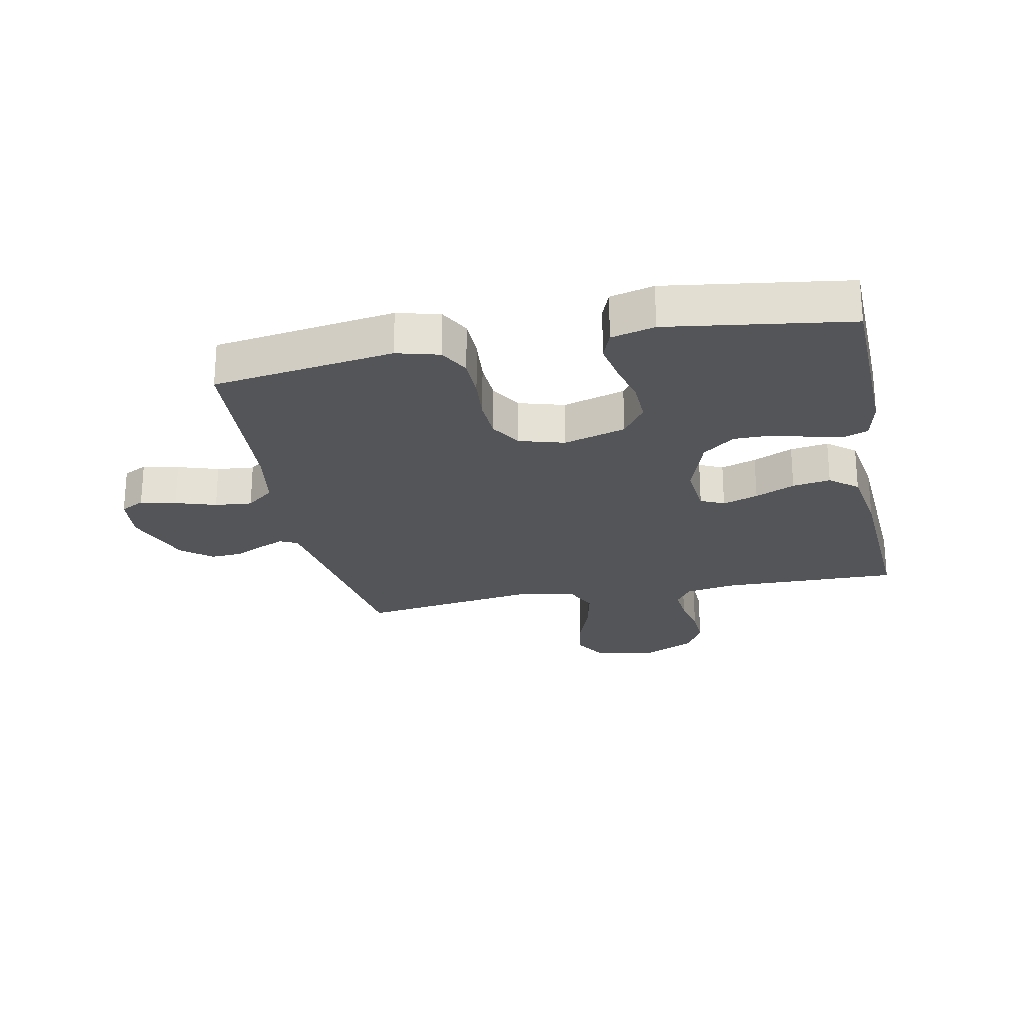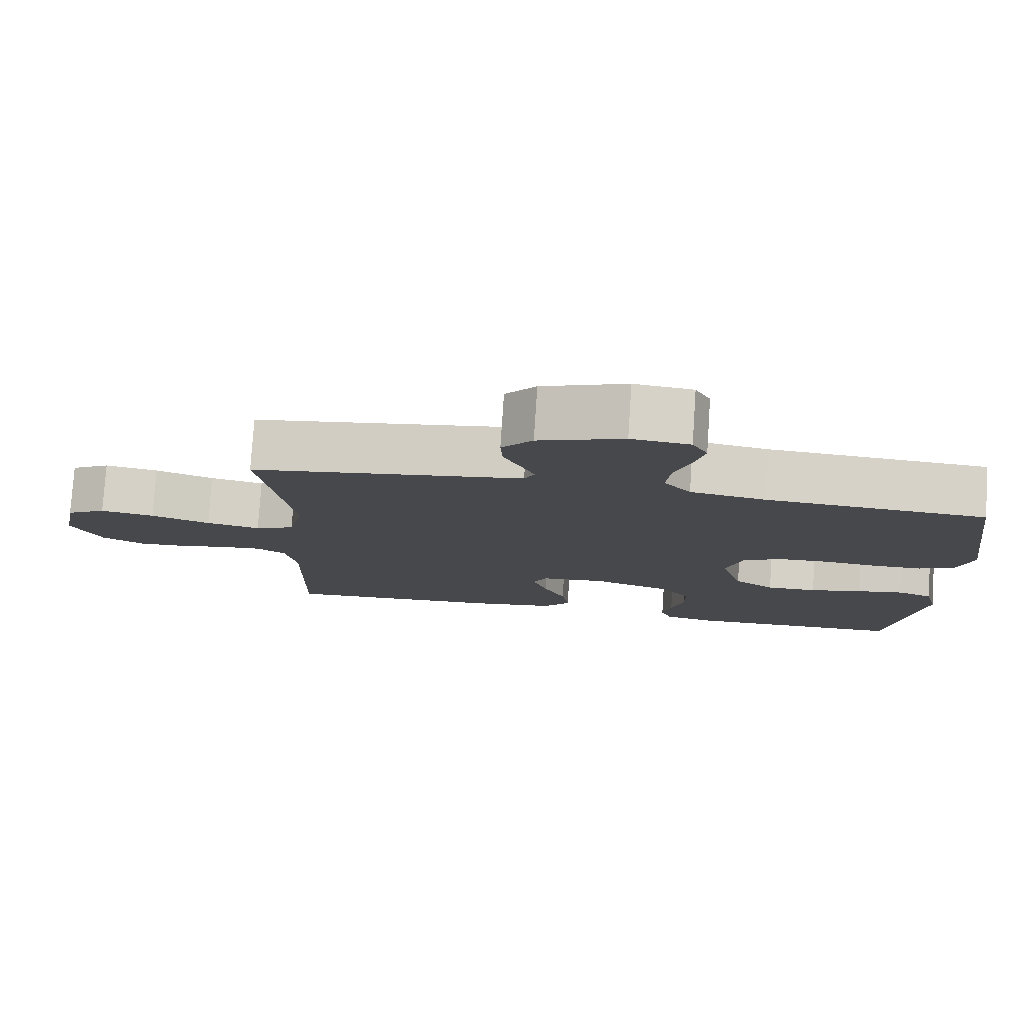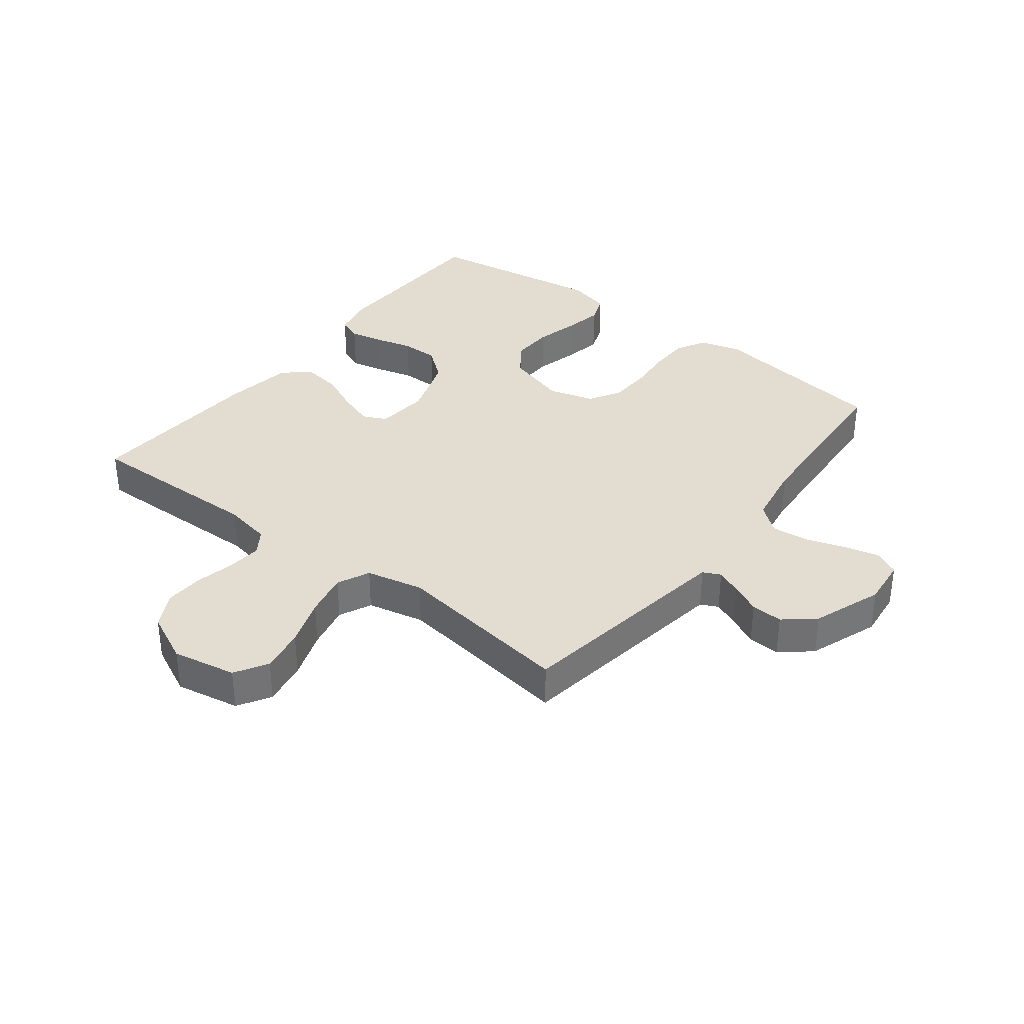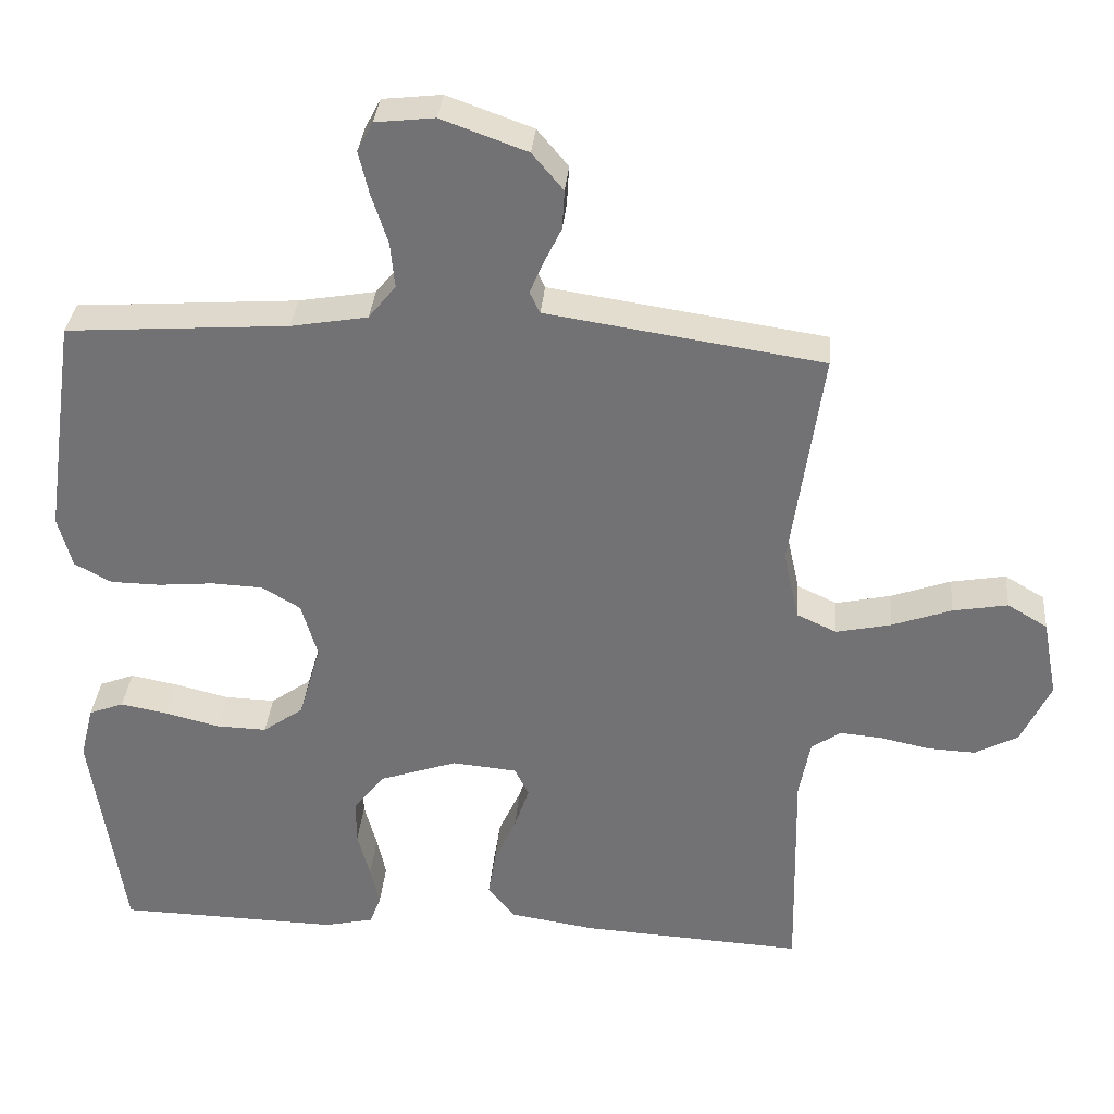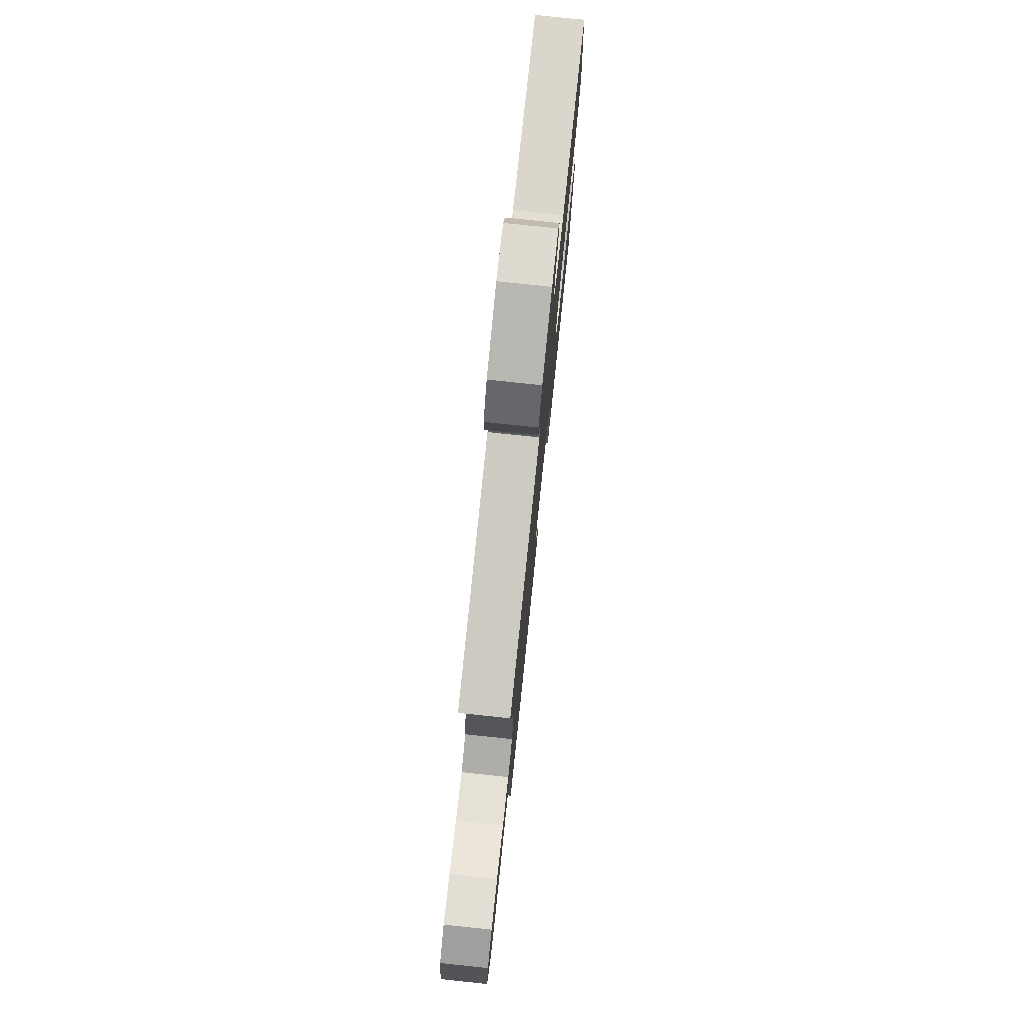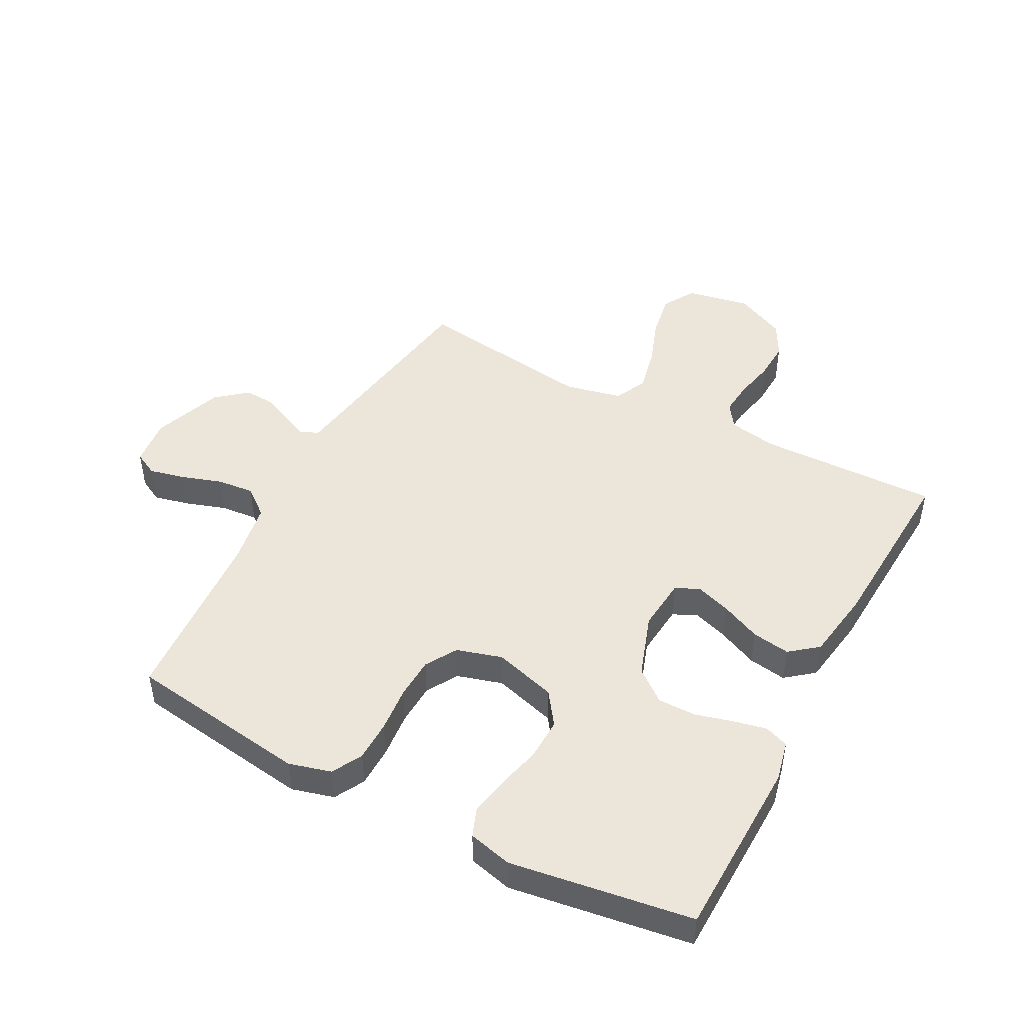
<metadata>
{"format":"obj","ext":"obj","renderer":"f3d","projection":"perspective","resolution":1024,"background":"white","views":[{"elev":-24.1,"azim":101.5,"up":"+Y"},{"elev":78.4,"azim":3.8,"up":"+Z"},{"elev":35.2,"azim":-52.3,"up":"+Y"},{"elev":33.7,"azim":-175.0,"up":"+Z"},{"elev":77.6,"azim":-84.0,"up":"+Z"},{"elev":46.7,"azim":117.9,"up":"+Y"}]}
</metadata>
<code>
v -0.5 0.07 0.5
v -0.2 0.07 0.545
v -0.127 0.07 0.556
v -0.113 0.07 0.585
v -0.131 0.07 0.627
v -0.155 0.07 0.677
v -0.158 0.07 0.73
v -0.116 0.07 0.78
v 0 0.07 0.822
v 0.08 0.07 0.813
v 0.101 0.07 0.773
v 0.087 0.07 0.714
v 0.065 0.07 0.647
v 0.059 0.07 0.585
v 0.096 0.07 0.539
v 0.2 0.07 0.521
v 0.5 0.07 0.5
v 0.543 0.07 0.2
v 0.524 0.07 0.13
v 0.474 0.07 0.103
v 0.406 0.07 0.102
v 0.331 0.07 0.109
v 0.262 0.07 0.106
v 0.21 0.07 0.075
v 0.188 0.07 0
v 0.218 0.07 -0.103
v 0.273 0.07 -0.142
v 0.342 0.07 -0.14
v 0.414 0.07 -0.122
v 0.479 0.07 -0.11
v 0.526 0.07 -0.128
v 0.544 0.07 -0.2
v 0.5 0.07 -0.5
v 0.2 0.07 -0.507
v 0.133 0.07 -0.492
v 0.118 0.07 -0.453
v 0.13 0.07 -0.398
v 0.147 0.07 -0.335
v 0.147 0.07 -0.273
v 0.105 0.07 -0.22
v 0 0.07 -0.184
v -0.088 0.07 -0.192
v -0.107 0.07 -0.231
v -0.087 0.07 -0.29
v -0.057 0.07 -0.356
v -0.047 0.07 -0.419
v -0.084 0.07 -0.465
v -0.2 0.07 -0.483
v -0.5 0.07 -0.5
v -0.494 0.07 -0.2
v -0.509 0.07 -0.12
v -0.549 0.07 -0.093
v -0.606 0.07 -0.098
v -0.672 0.07 -0.112
v -0.737 0.07 -0.115
v -0.795 0.07 -0.084
v -0.835 0.07 0
v -0.815 0.07 0.106
v -0.761 0.07 0.138
v -0.687 0.07 0.125
v -0.606 0.07 0.096
v -0.532 0.07 0.08
v -0.478 0.07 0.105
v -0.457 0.07 0.2
v -0.5 0 0.5
v -0.2 0 0.545
v -0.127 0 0.556
v -0.113 0 0.585
v -0.131 0 0.627
v -0.155 0 0.677
v -0.158 0 0.73
v -0.116 0 0.78
v 0 0 0.822
v 0.08 0 0.813
v 0.101 0 0.773
v 0.087 0 0.714
v 0.065 0 0.647
v 0.059 0 0.585
v 0.096 0 0.539
v 0.2 0 0.521
v 0.5 0 0.5
v 0.543 0 0.2
v 0.524 0 0.13
v 0.474 0 0.103
v 0.406 0 0.102
v 0.331 0 0.109
v 0.262 0 0.106
v 0.21 0 0.075
v 0.188 0 0
v 0.218 0 -0.103
v 0.273 0 -0.142
v 0.342 0 -0.14
v 0.414 0 -0.122
v 0.479 0 -0.11
v 0.526 0 -0.128
v 0.544 0 -0.2
v 0.5 0 -0.5
v 0.2 0 -0.507
v 0.133 0 -0.492
v 0.118 0 -0.453
v 0.13 0 -0.398
v 0.147 0 -0.335
v 0.147 0 -0.273
v 0.105 0 -0.22
v 0 0 -0.184
v -0.088 0 -0.192
v -0.107 0 -0.231
v -0.087 0 -0.29
v -0.057 0 -0.356
v -0.047 0 -0.419
v -0.084 0 -0.465
v -0.2 0 -0.483
v -0.5 0 -0.5
v -0.494 0 -0.2
v -0.509 0 -0.12
v -0.549 0 -0.093
v -0.606 0 -0.098
v -0.672 0 -0.112
v -0.737 0 -0.115
v -0.795 0 -0.084
v -0.835 0 0
v -0.815 0 0.106
v -0.761 0 0.138
v -0.687 0 0.125
v -0.606 0 0.096
v -0.532 0 0.08
v -0.478 0 0.105
v -0.457 0 0.2
f 59 60 61
f 58 59 61
f 57 58 61
f 56 57 61
f 55 56 61
f 54 55 61
f 53 54 61
f 52 53 61 62
f 51 52 62 63
f 48 49 50
f 47 48 50
f 46 47 50
f 45 46 50
f 44 45 50
f 51 63 64
f 50 51 64
f 44 50 64
f 43 44 64
f 36 37 38
f 35 36 38
f 34 35 38
f 33 34 38
f 32 33 38
f 31 32 38
f 30 31 38
f 29 30 38
f 28 29 38
f 27 28 38 39
f 26 27 39 40
f 20 21 22
f 19 20 22
f 18 19 22
f 17 18 22
f 16 17 22
f 15 16 22 23
f 14 15 23 24
f 11 12 13
f 10 11 13
f 9 10 13
f 8 9 13
f 7 8 13
f 6 7 13
f 5 6 13
f 4 5 13 14
f 14 24 25
f 4 14 25
f 3 4 25
f 64 1 2
f 43 64 2
f 42 43 2
f 26 40 41
f 26 41 42
f 25 26 42
f 3 25 42
f 2 3 42
f 125 124 123
f 125 123 122
f 125 122 121
f 125 121 120
f 125 120 119
f 125 119 118
f 125 118 117
f 126 125 117 116
f 127 126 116 115
f 114 113 112
f 114 112 111
f 114 111 110
f 114 110 109
f 114 109 108
f 128 127 115
f 128 115 114
f 128 114 108
f 128 108 107
f 102 101 100
f 102 100 99
f 102 99 98
f 102 98 97
f 102 97 96
f 102 96 95
f 102 95 94
f 102 94 93
f 102 93 92
f 103 102 92 91
f 104 103 91 90
f 86 85 84
f 86 84 83
f 86 83 82
f 86 82 81
f 86 81 80
f 87 86 80 79
f 88 87 79 78
f 77 76 75
f 77 75 74
f 77 74 73
f 77 73 72
f 77 72 71
f 77 71 70
f 77 70 69
f 78 77 69 68
f 89 88 78
f 89 78 68
f 89 68 67
f 66 65 128
f 66 128 107
f 66 107 106
f 105 104 90
f 106 105 90
f 106 90 89
f 106 89 67
f 106 67 66
f 1 65 66 2
f 2 66 67 3
f 3 67 68 4
f 4 68 69 5
f 5 69 70 6
f 6 70 71 7
f 7 71 72 8
f 8 72 73 9
f 9 73 74 10
f 10 74 75 11
f 11 75 76 12
f 12 76 77 13
f 13 77 78 14
f 14 78 79 15
f 15 79 80 16
f 16 80 81 17
f 17 81 82 18
f 18 82 83 19
f 19 83 84 20
f 20 84 85 21
f 21 85 86 22
f 22 86 87 23
f 23 87 88 24
f 24 88 89 25
f 25 89 90 26
f 26 90 91 27
f 27 91 92 28
f 28 92 93 29
f 29 93 94 30
f 30 94 95 31
f 31 95 96 32
f 32 96 97 33
f 33 97 98 34
f 34 98 99 35
f 35 99 100 36
f 36 100 101 37
f 37 101 102 38
f 38 102 103 39
f 39 103 104 40
f 40 104 105 41
f 41 105 106 42
f 42 106 107 43
f 43 107 108 44
f 44 108 109 45
f 45 109 110 46
f 46 110 111 47
f 47 111 112 48
f 48 112 113 49
f 49 113 114 50
f 50 114 115 51
f 51 115 116 52
f 52 116 117 53
f 53 117 118 54
f 54 118 119 55
f 55 119 120 56
f 56 120 121 57
f 57 121 122 58
f 58 122 123 59
f 59 123 124 60
f 60 124 125 61
f 61 125 126 62
f 62 126 127 63
f 63 127 128 64
f 64 128 65 1

</code>
